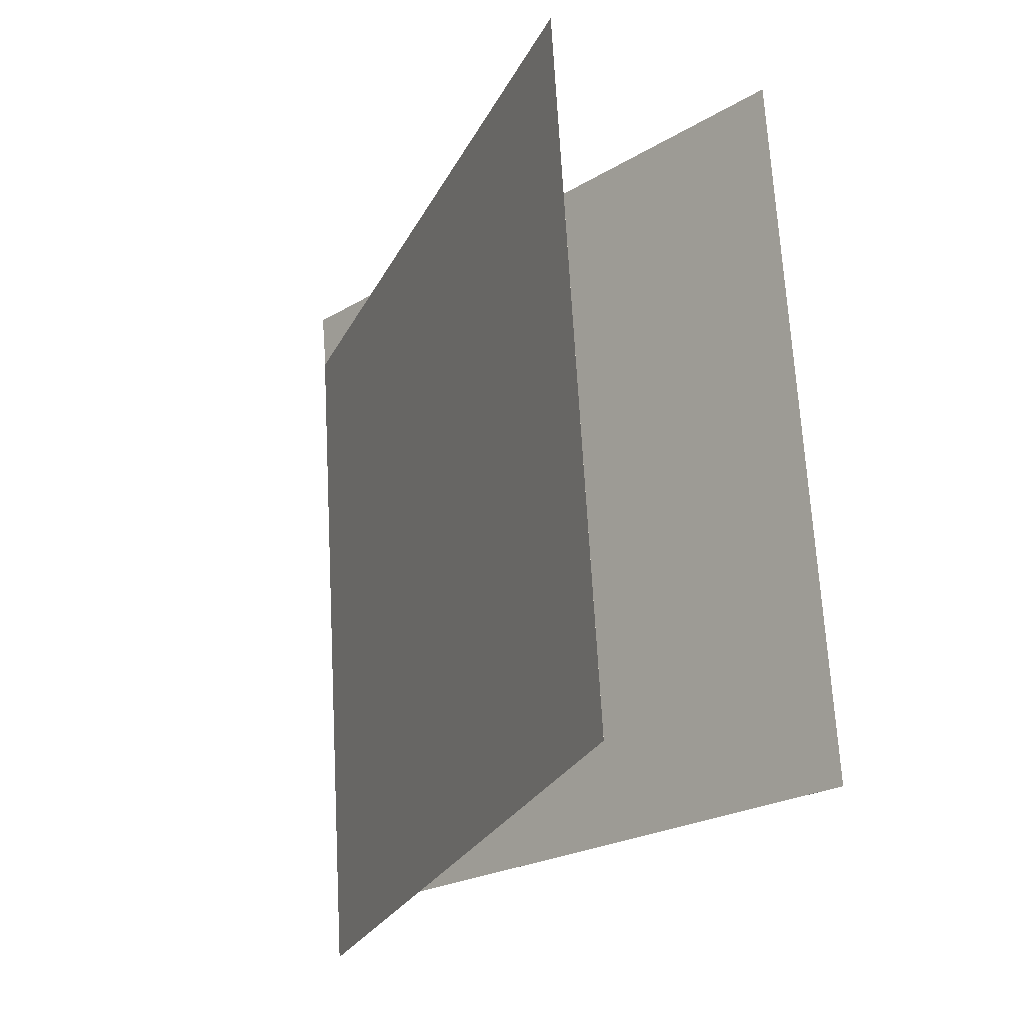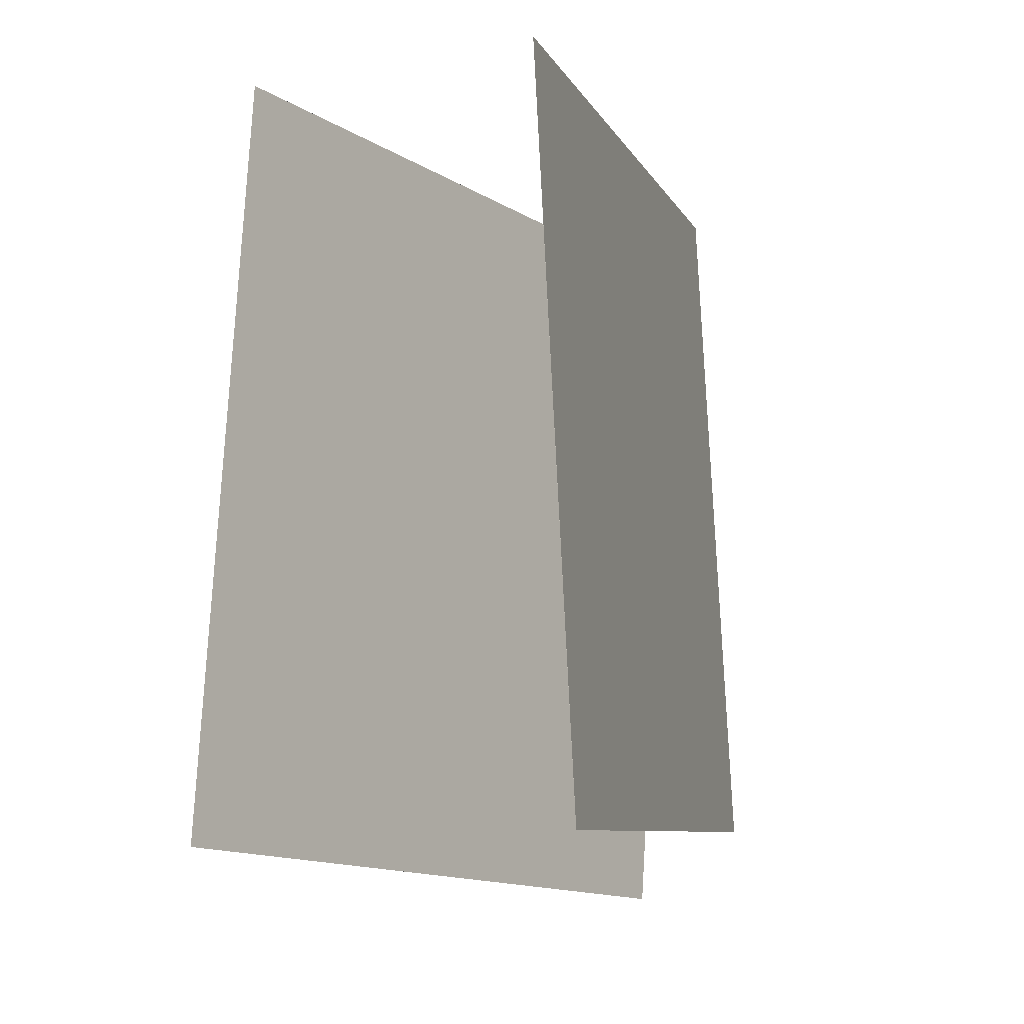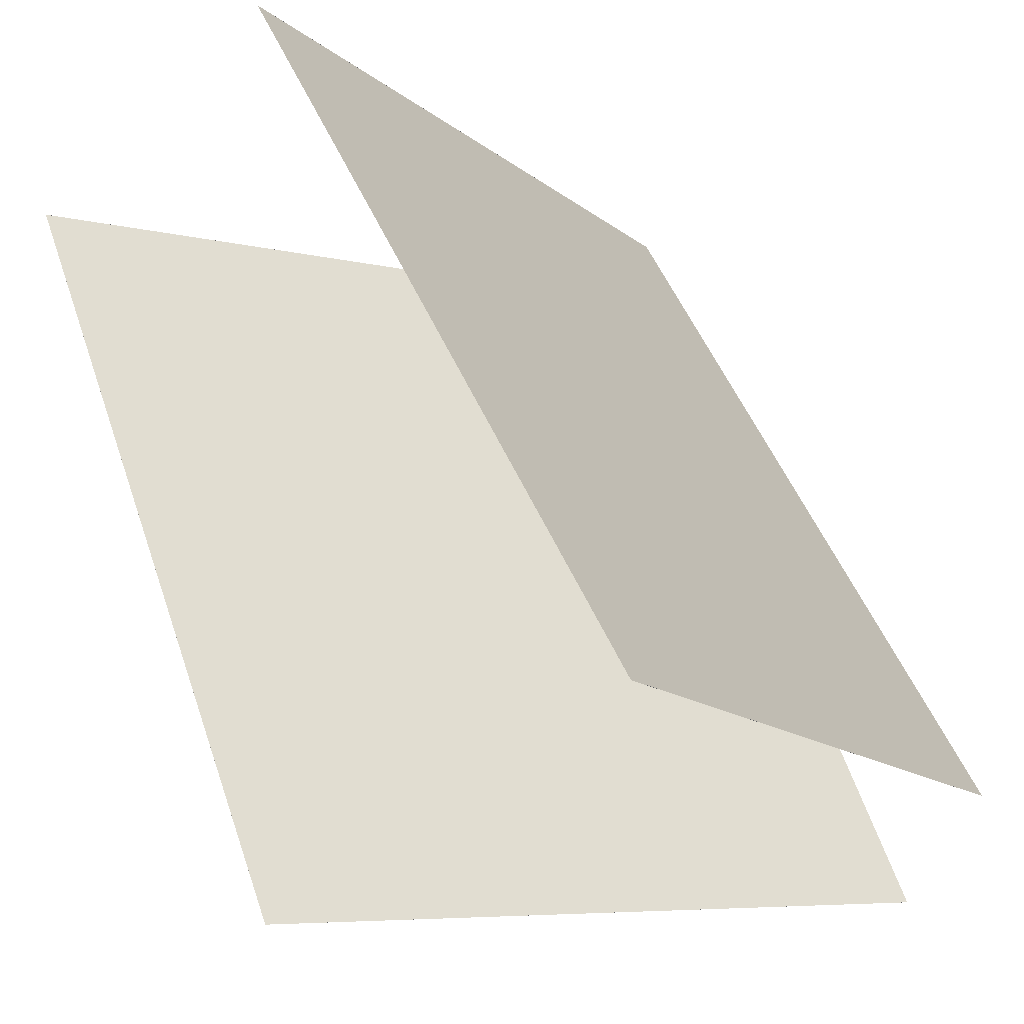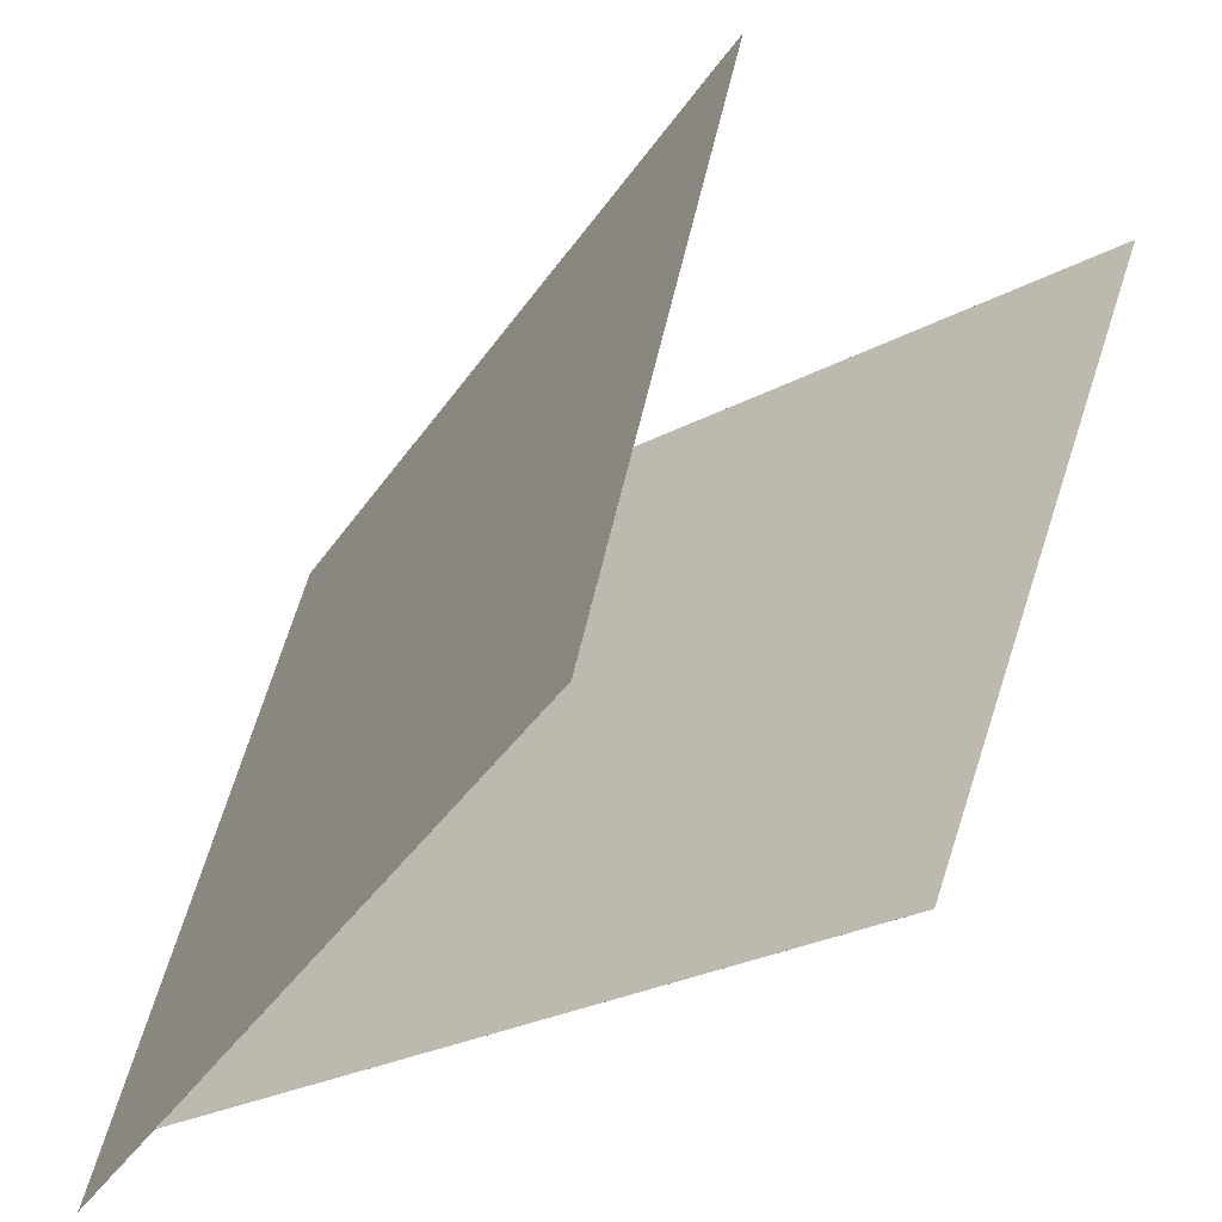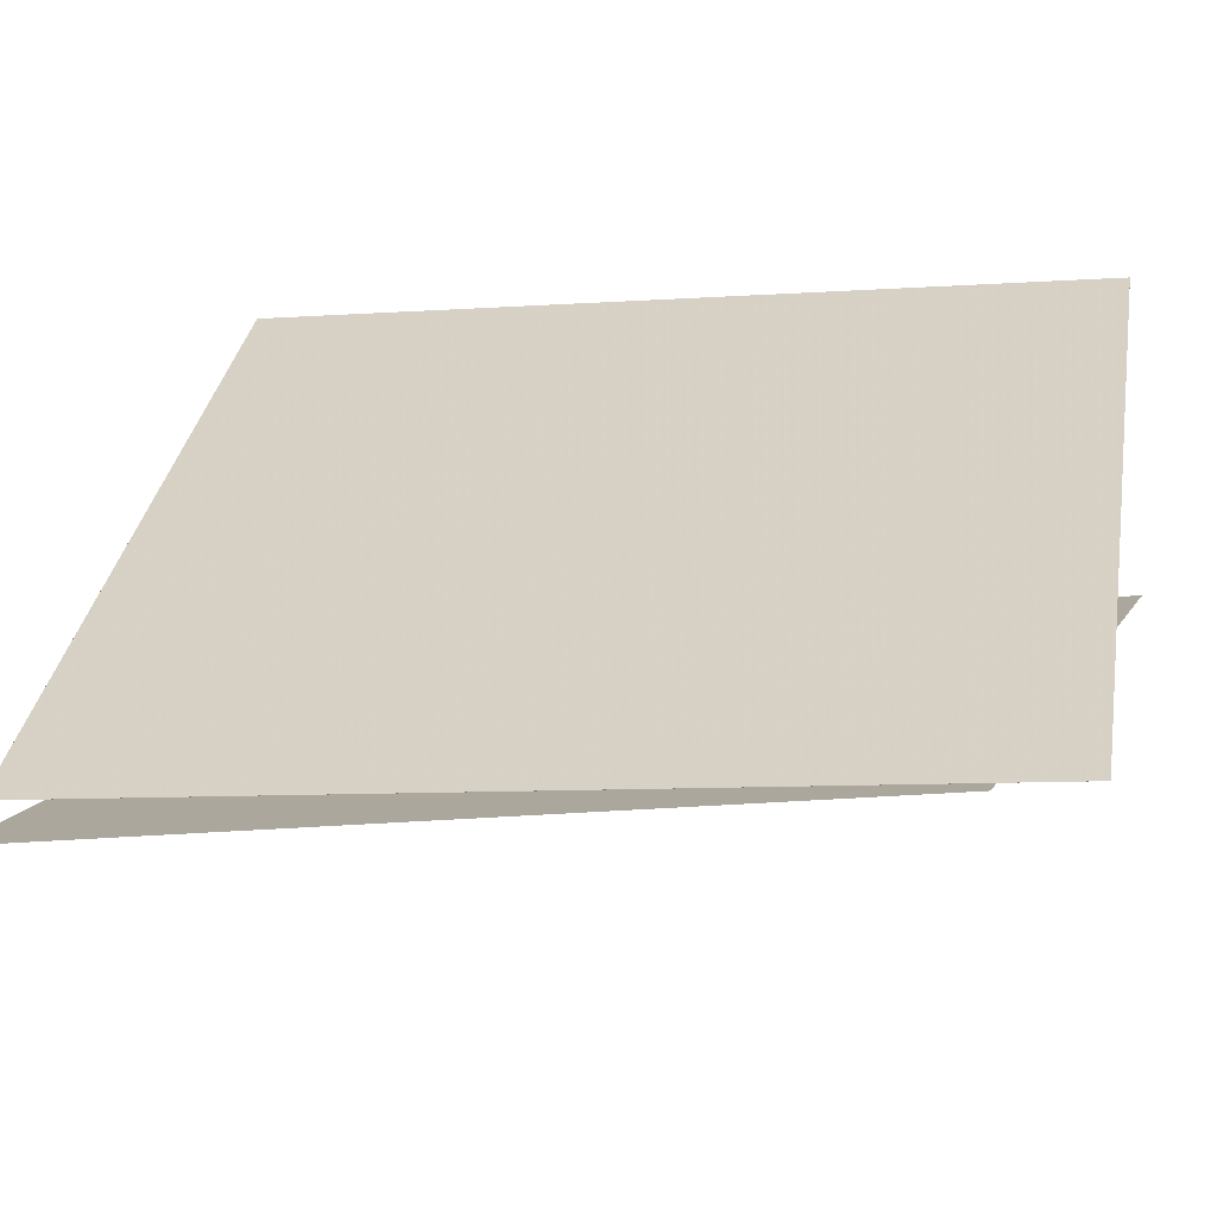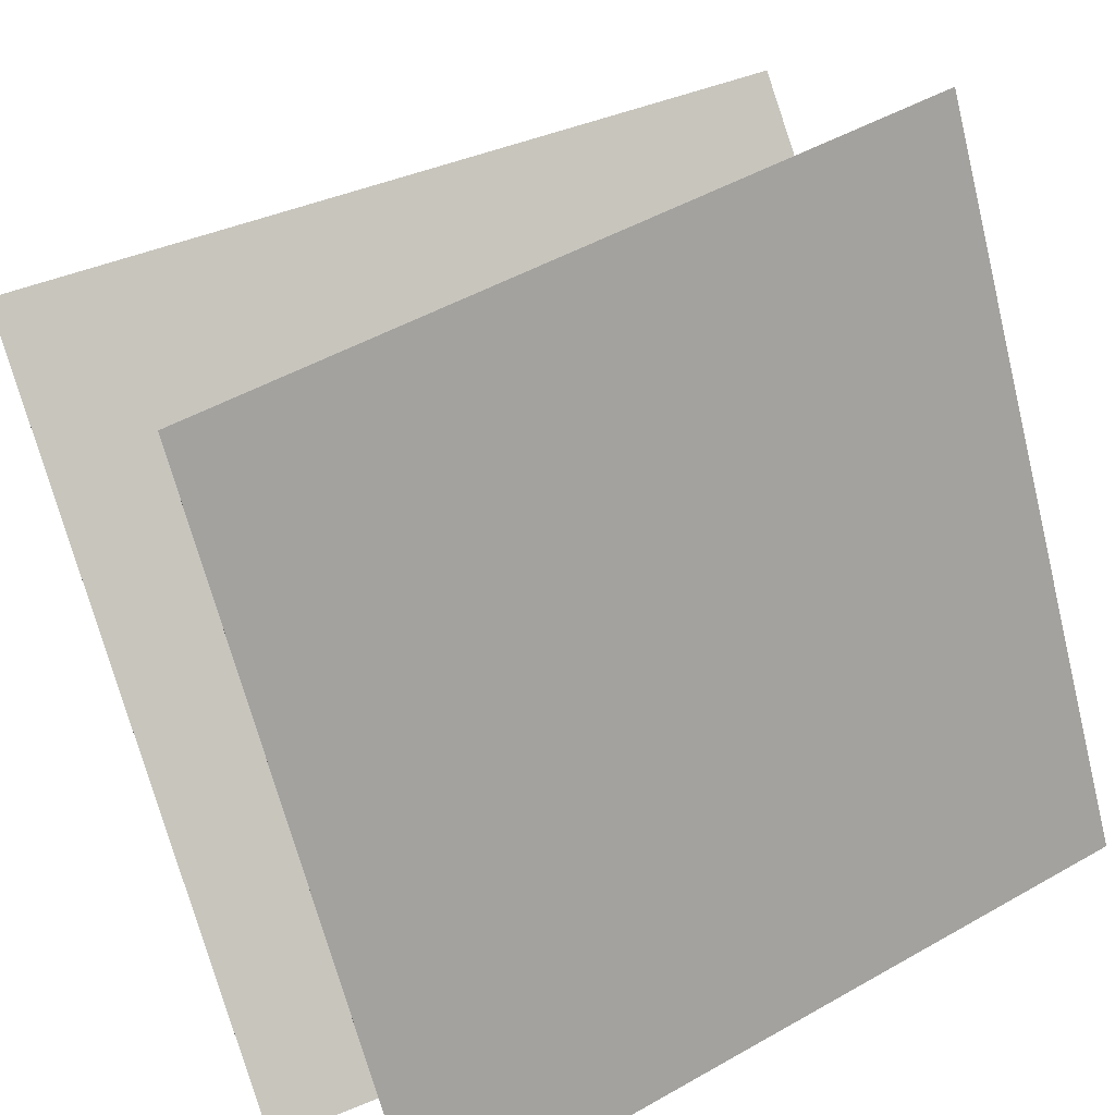
<metadata>
{"format":"obj","ext":"obj","renderer":"f3d","projection":"perspective","resolution":1024,"background":"white","views":[{"elev":-18.5,"azim":-74.8,"up":"+Y"},{"elev":-5.5,"azim":-16.3,"up":"+Y"},{"elev":64.1,"azim":-23.5,"up":"+Z"},{"elev":39.0,"azim":-168.1,"up":"+Z"},{"elev":-27.8,"azim":102.6,"up":"+Z"},{"elev":54.1,"azim":59.1,"up":"+Z"}]}
</metadata>
<code>
v 0.4861 0.512 -0.4135
v 0.4861 0.512 -0.4135
v -0.0494 0.5497 0.4287
v -0.04944 0.5497 0.4287
v 0.5195 -0.4801 -0.3478
v 0.5195 -0.4801 -0.3479
v -0.01604 -0.4424 0.4943
v -0.01608 -0.4424 0.4943
f 1.0 7.0 5.0
f 1.0 3.0 7.0
f 1.0 4.0 3.0
f 1.0 2.0 4.0
f 3.0 8.0 7.0
f 3.0 4.0 8.0
f 5.0 7.0 8.0
f 5.0 8.0 6.0
f 1.0 5.0 6.0
f 1.0 6.0 2.0
f 2.0 6.0 8.0
f 2.0 8.0 4.0
v 0.3502 -0.5805 -0.3104
v -0.4471 -0.4661 0.2797
v 0.434 0.4076 -0.3888
v -0.3633 0.5221 0.2013
v 0.3502 -0.5805 -0.3103
v -0.447 -0.4661 0.2798
v 0.434 0.4076 -0.3887
v -0.3632 0.5221 0.2013
f 9.0 15.0 13.0
f 9.0 11.0 15.0
f 9.0 12.0 11.0
f 9.0 10.0 12.0
f 11.0 16.0 15.0
f 11.0 12.0 16.0
f 13.0 15.0 16.0
f 13.0 16.0 14.0
f 9.0 13.0 14.0
f 9.0 14.0 10.0
f 10.0 14.0 16.0
f 10.0 16.0 12.0

</code>
